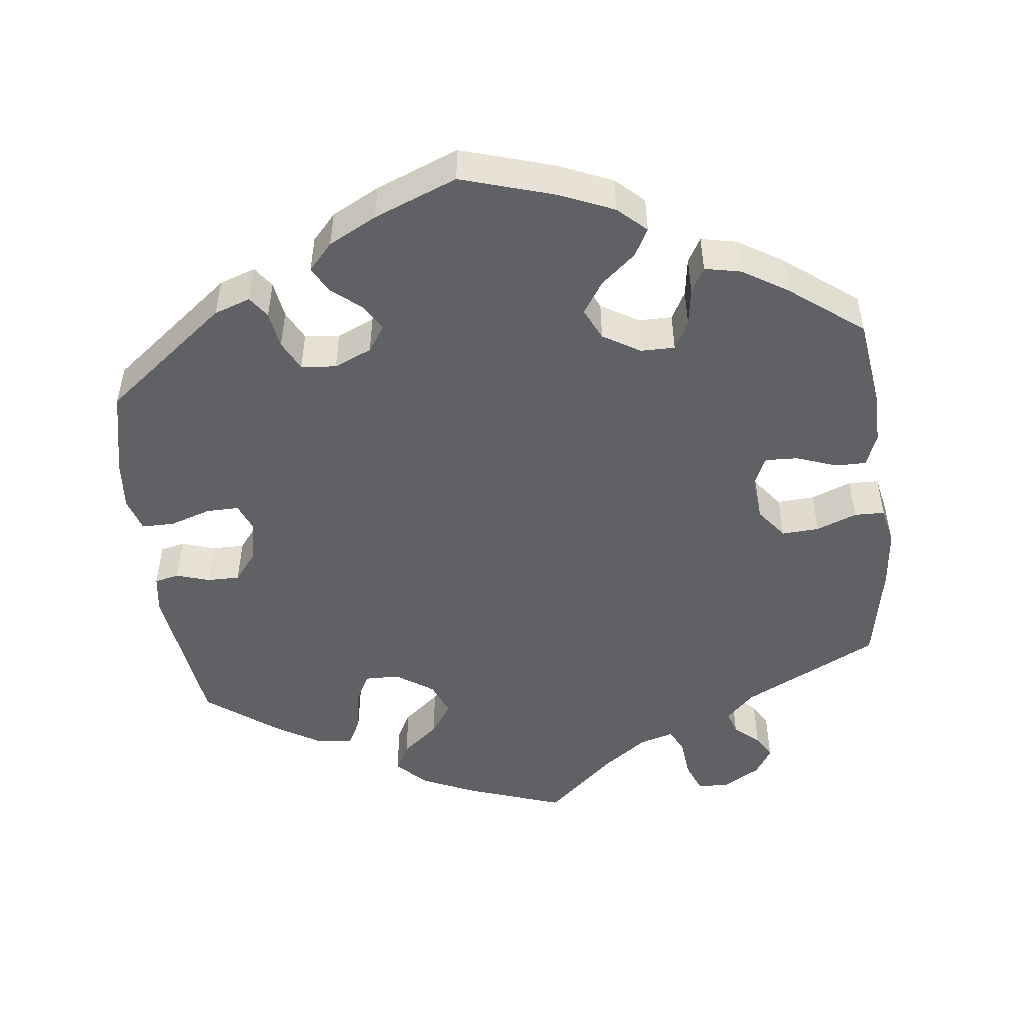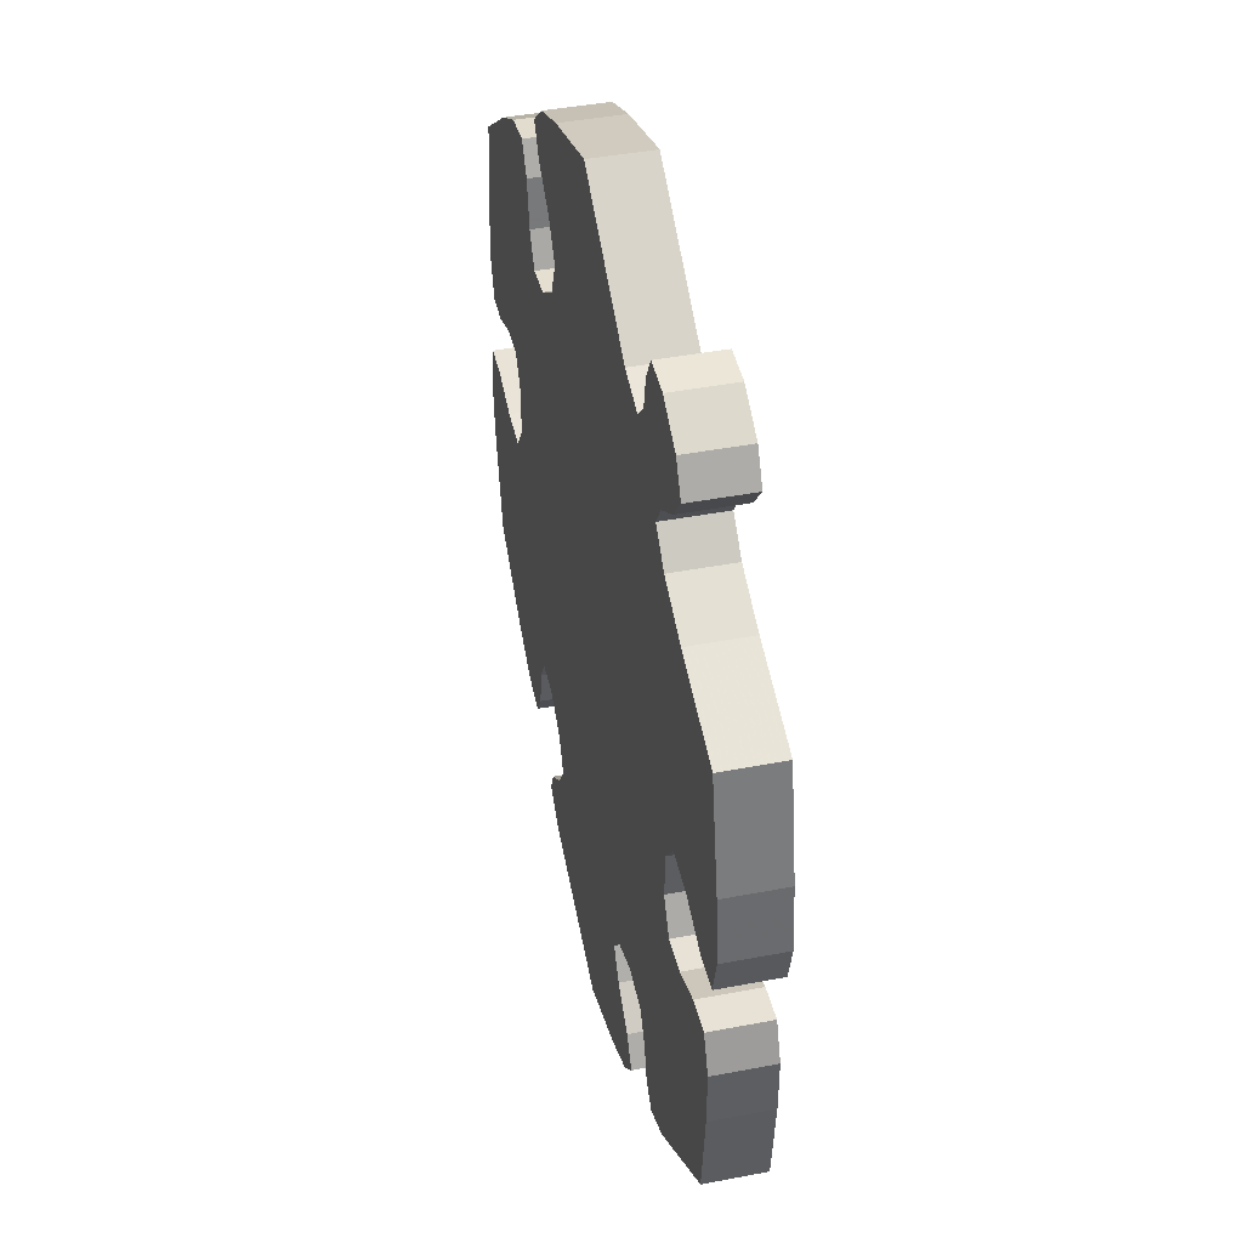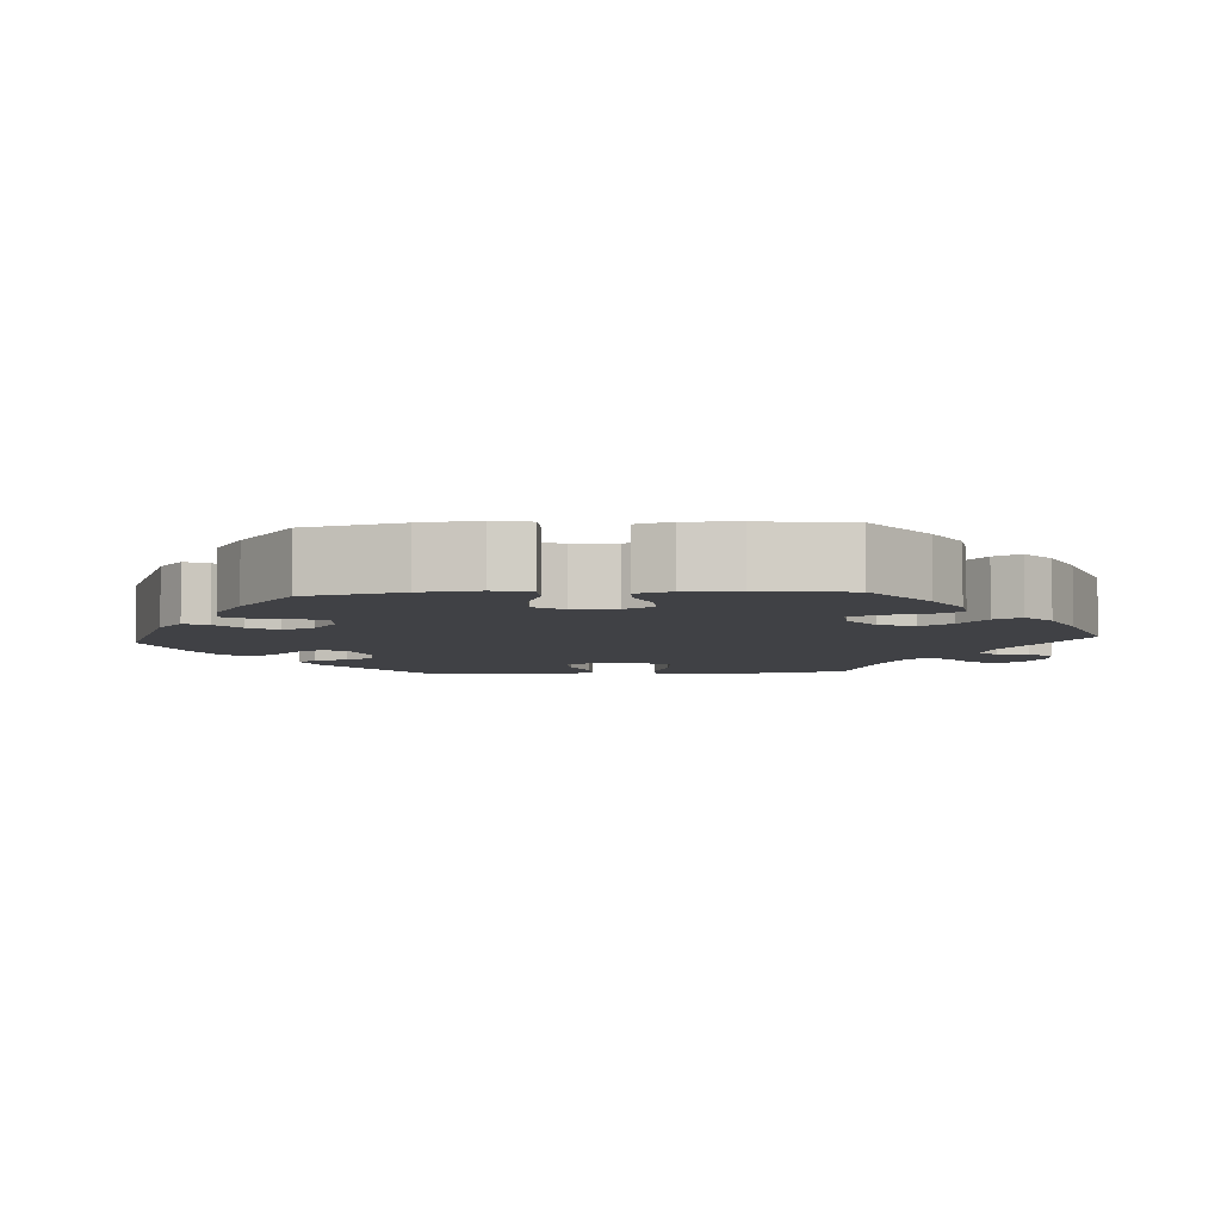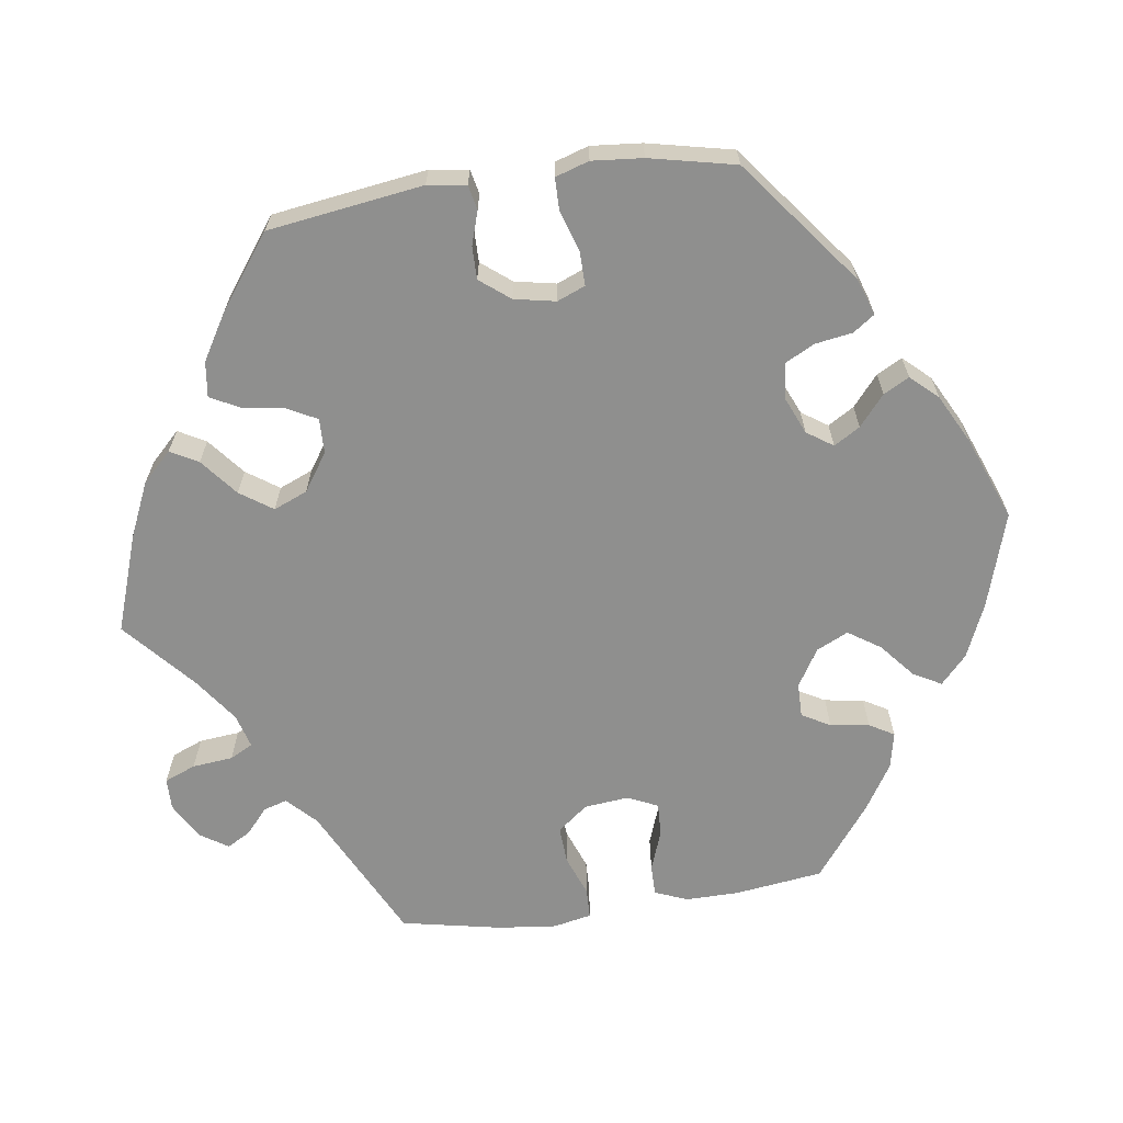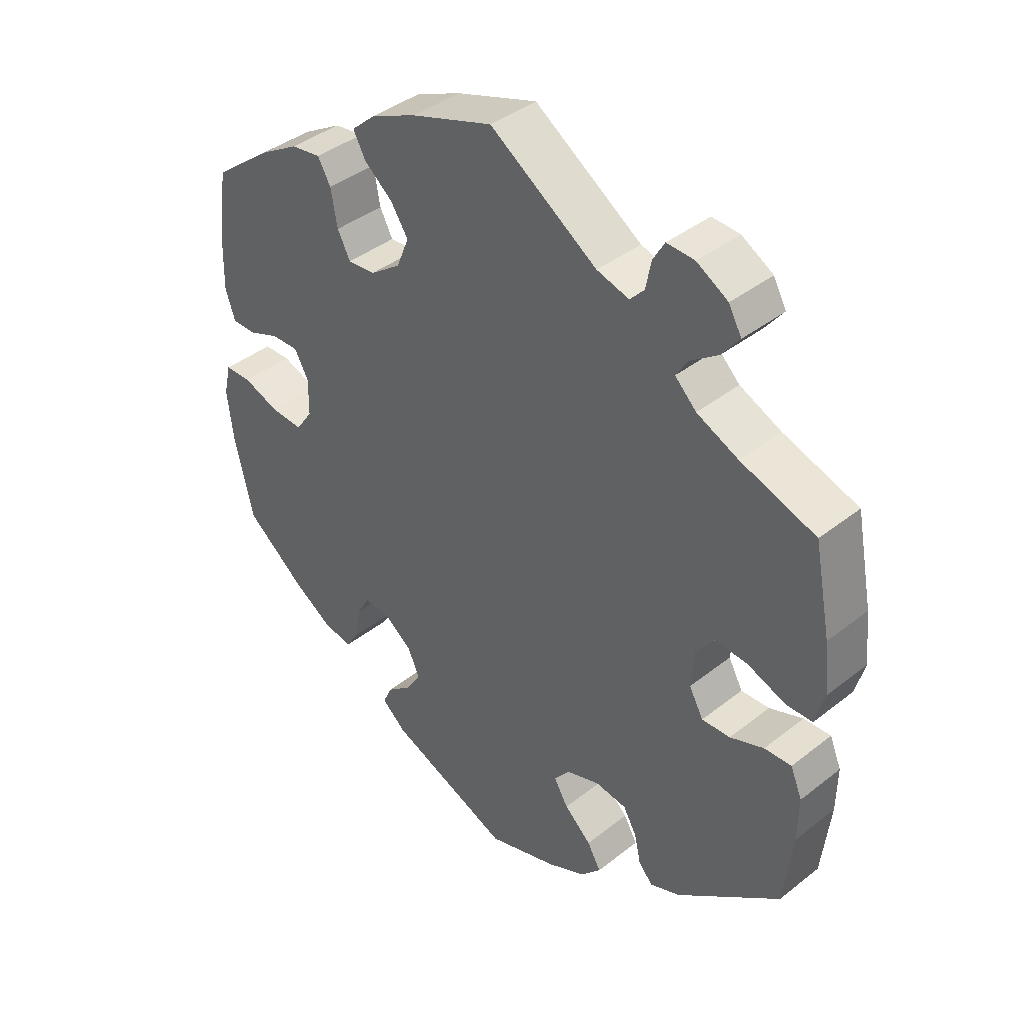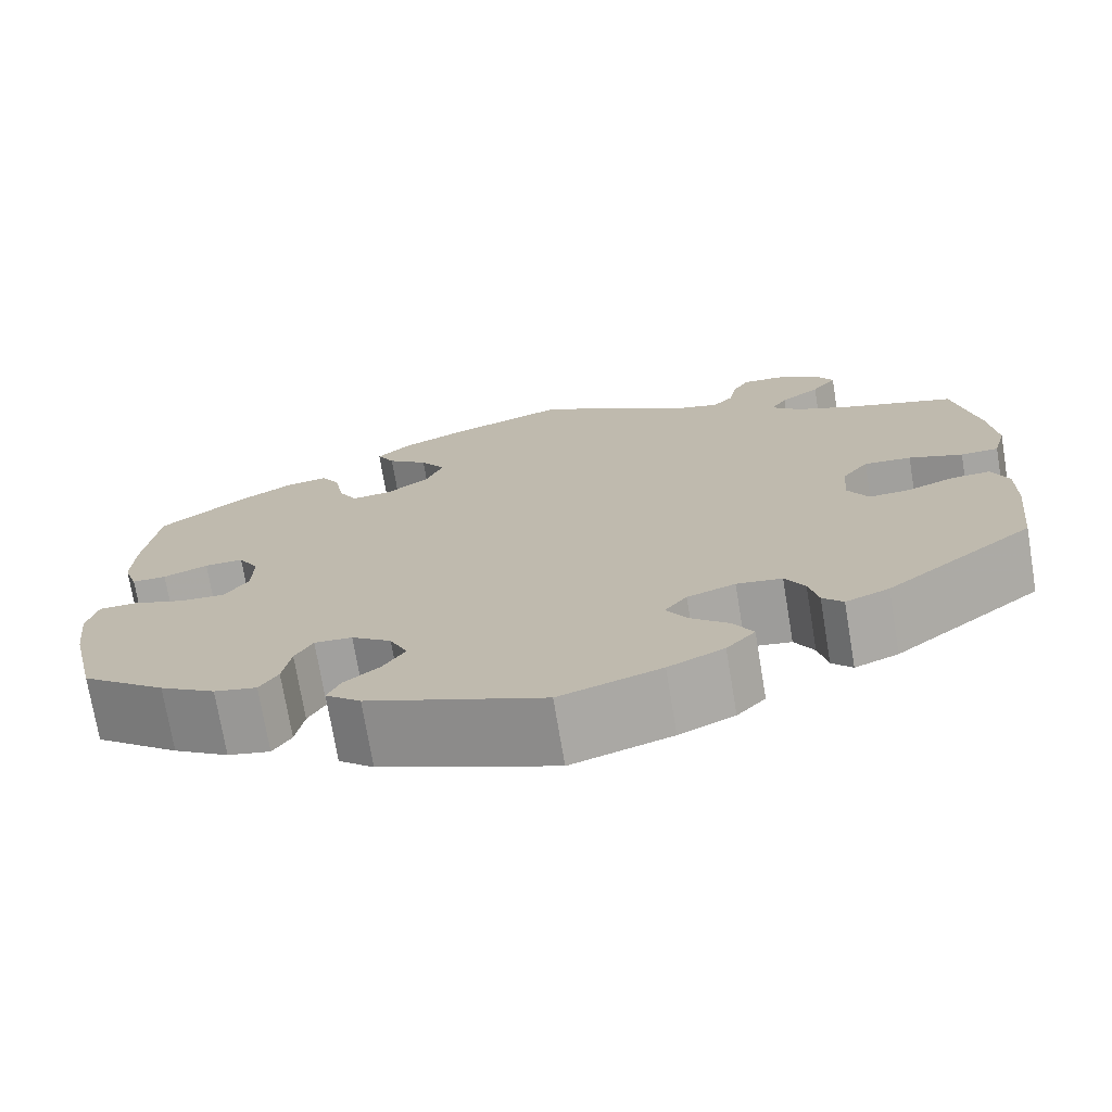
<metadata>
{"format":"obj","ext":"obj","renderer":"f3d","projection":"perspective","resolution":1024,"background":"white","views":[{"elev":-49.8,"azim":-113.2,"up":"+Y"},{"elev":43.1,"azim":77.2,"up":"+Z"},{"elev":-5.9,"azim":-86.1,"up":"+Y"},{"elev":-65.3,"azim":158.0,"up":"+Y"},{"elev":40.3,"azim":45.9,"up":"+Z"},{"elev":-73.2,"azim":9.5,"up":"+Z"}]}
</metadata>
<code>
v -0.408 0.07 0.36
v -0.349 0.07 0.395
v -0.303 0.07 0.402
v -0.283 0.07 0.367
v -0.273 0.07 0.311
v -0.253 0.07 0.273
v -0.21 0.07 0.277
v -0.163 0.07 0.311
v -0.144 0.07 0.358
v -0.171 0.07 0.399
v -0.215 0.07 0.435
v -0.234 0.07 0.47
v -0.196 0.07 0.504
v -0.126 0.07 0.535
v 0 0.07 0.578
v 0.166 0.07 0.468
v 0.216 0.07 0.454
v 0.238 0.07 0.478
v 0.246 0.07 0.52
v 0.264 0.07 0.551
v 0.307 0.07 0.549
v 0.355 0.07 0.521
v 0.375 0.07 0.485
v 0.348 0.07 0.45
v 0.305 0.07 0.419
v 0.287 0.07 0.39
v 0.32 0.07 0.358
v 0.384 0.07 0.329
v 0.5 0.07 0.29
v 0.526 0.07 0.158
v 0.534 0.07 0.081
v 0.52 0.07 0.029
v 0.479 0.07 0.028
v 0.421 0.07 0.05
v 0.37 0.07 0.054
v 0.341 0.07 0.016
v 0.337 0.07 -0.043
v 0.359 0.07 -0.083
v 0.403 0.07 -0.081
v 0.455 0.07 -0.061
v 0.497 0.07 -0.059
v 0.515 0.07 -0.102
v 0.514 0.07 -0.172
v 0.501 0.07 -0.288
v 0.341 0.07 -0.414
v 0.294 0.07 -0.433
v 0.272 0.07 -0.409
v 0.262 0.07 -0.364
v 0.241 0.07 -0.327
v 0.192 0.07 -0.32
v 0.14 0.07 -0.338
v 0.116 0.07 -0.369
v 0.138 0.07 -0.406
v 0.18 0.07 -0.444
v 0.201 0.07 -0.481
v 0.17 0.07 -0.515
v 0.11 0.07 -0.543
v 0.001 0.07 -0.578
v -0.189 0.07 -0.501
v -0.227 0.07 -0.468
v -0.213 0.07 -0.437
v -0.175 0.07 -0.406
v -0.151 0.07 -0.369
v -0.17 0.07 -0.327
v -0.213 0.07 -0.295
v -0.254 0.07 -0.292
v -0.273 0.07 -0.327
v -0.282 0.07 -0.378
v -0.302 0.07 -0.41
v -0.348 0.07 -0.4
v -0.408 0.07 -0.362
v -0.5 0.07 -0.289
v -0.529 0.07 -0.163
v -0.538 0.07 -0.087
v -0.527 0.07 -0.038
v -0.486 0.07 -0.037
v -0.43 0.07 -0.057
v -0.38 0.07 -0.06
v -0.354 0.07 -0.022
v -0.353 0.07 0.035
v -0.375 0.07 0.074
v -0.417 0.07 0.073
v -0.465 0.07 0.054
v -0.502 0.07 0.054
v -0.517 0.07 0.1
v -0.515 0.07 0.17
v -0.5 0.07 0.289
v -0.408 0 0.36
v -0.349 0 0.395
v -0.303 0 0.402
v -0.283 0 0.367
v -0.273 0 0.311
v -0.253 0 0.273
v -0.21 0 0.277
v -0.163 0 0.311
v -0.144 0 0.358
v -0.171 0 0.399
v -0.215 0 0.435
v -0.234 0 0.47
v -0.196 0 0.504
v -0.126 0 0.535
v 0 0 0.578
v 0.166 0 0.468
v 0.216 0 0.454
v 0.238 0 0.478
v 0.246 0 0.52
v 0.264 0 0.551
v 0.307 0 0.549
v 0.355 0 0.521
v 0.375 0 0.485
v 0.348 0 0.45
v 0.305 0 0.419
v 0.287 0 0.39
v 0.32 0 0.358
v 0.384 0 0.329
v 0.5 0 0.29
v 0.526 0 0.158
v 0.534 0 0.081
v 0.52 0 0.029
v 0.479 0 0.028
v 0.421 0 0.05
v 0.37 0 0.054
v 0.341 0 0.016
v 0.337 0 -0.043
v 0.359 0 -0.083
v 0.403 0 -0.081
v 0.455 0 -0.061
v 0.497 0 -0.059
v 0.515 0 -0.102
v 0.514 0 -0.172
v 0.501 0 -0.288
v 0.341 0 -0.414
v 0.294 0 -0.433
v 0.272 0 -0.409
v 0.262 0 -0.364
v 0.241 0 -0.327
v 0.192 0 -0.32
v 0.14 0 -0.338
v 0.116 0 -0.369
v 0.138 0 -0.406
v 0.18 0 -0.444
v 0.201 0 -0.481
v 0.17 0 -0.515
v 0.11 0 -0.543
v 0.001 0 -0.578
v -0.189 0 -0.501
v -0.227 0 -0.468
v -0.213 0 -0.437
v -0.175 0 -0.406
v -0.151 0 -0.369
v -0.17 0 -0.327
v -0.213 0 -0.295
v -0.254 0 -0.292
v -0.273 0 -0.327
v -0.282 0 -0.378
v -0.302 0 -0.41
v -0.348 0 -0.4
v -0.408 0 -0.362
v -0.5 0 -0.289
v -0.529 0 -0.163
v -0.538 0 -0.087
v -0.527 0 -0.038
v -0.486 0 -0.037
v -0.43 0 -0.057
v -0.38 0 -0.06
v -0.354 0 -0.022
v -0.353 0 0.035
v -0.375 0 0.074
v -0.417 0 0.073
v -0.465 0 0.054
v -0.502 0 0.054
v -0.517 0 0.1
v -0.515 0 0.17
v -0.5 0 0.289
f 82 83 84 85
f 81 82 85 86
f 74 75 76 77
f 74 77 78
f 73 74 78
f 72 73 78
f 71 72 78 79
f 67 68 69 70
f 66 67 70 71
f 59 60 61 62
f 59 62 63
f 58 59 63
f 57 58 63 64
f 53 54 55 56
f 52 53 56 57
f 45 46 47 48
f 45 48 49
f 44 45 49
f 43 44 49 50
f 39 40 41 42
f 38 39 42 43
f 31 32 33 34
f 31 34 35
f 28 29 30 31
f 27 28 31 35
f 26 27 35 36
f 22 23 24 25
f 22 25 26
f 21 22 26
f 18 19 20 21
f 17 18 21 26
f 16 17 26 36
f 10 11 12 13
f 9 10 13 14
f 2 3 4 5
f 2 5 6
f 1 2 6
f 81 86 87 1
f 66 71 79
f 65 66 79 80
f 64 65 80
f 52 57 64 80
f 51 52 80 81
f 38 43 50 51
f 37 38 51 81
f 9 14 15 16
f 8 9 16 36
f 7 8 36 37
f 81 1 6
f 6 7 37 81
f 172 171 170 169
f 173 172 169 168
f 164 163 162 161
f 165 164 161
f 165 161 160
f 165 160 159
f 166 165 159 158
f 157 156 155 154
f 158 157 154 153
f 149 148 147 146
f 150 149 146
f 150 146 145
f 151 150 145 144
f 143 142 141 140
f 144 143 140 139
f 135 134 133 132
f 136 135 132
f 136 132 131
f 137 136 131 130
f 129 128 127 126
f 130 129 126 125
f 121 120 119 118
f 122 121 118
f 118 117 116 115
f 122 118 115 114
f 123 122 114 113
f 112 111 110 109
f 113 112 109
f 113 109 108
f 108 107 106 105
f 113 108 105 104
f 123 113 104 103
f 100 99 98 97
f 101 100 97 96
f 92 91 90 89
f 93 92 89
f 93 89 88
f 88 174 173 168
f 166 158 153
f 167 166 153 152
f 167 152 151
f 167 151 144 139
f 168 167 139 138
f 138 137 130 125
f 168 138 125 124
f 103 102 101 96
f 123 103 96 95
f 124 123 95 94
f 93 88 168
f 168 124 94 93
f 1 88 89 2
f 2 89 90 3
f 3 90 91 4
f 4 91 92 5
f 5 92 93 6
f 6 93 94 7
f 7 94 95 8
f 8 95 96 9
f 9 96 97 10
f 10 97 98 11
f 11 98 99 12
f 12 99 100 13
f 13 100 101 14
f 14 101 102 15
f 15 102 103 16
f 16 103 104 17
f 17 104 105 18
f 18 105 106 19
f 19 106 107 20
f 20 107 108 21
f 21 108 109 22
f 22 109 110 23
f 23 110 111 24
f 24 111 112 25
f 25 112 113 26
f 26 113 114 27
f 27 114 115 28
f 28 115 116 29
f 29 116 117 30
f 30 117 118 31
f 31 118 119 32
f 32 119 120 33
f 33 120 121 34
f 34 121 122 35
f 35 122 123 36
f 36 123 124 37
f 37 124 125 38
f 38 125 126 39
f 39 126 127 40
f 40 127 128 41
f 41 128 129 42
f 42 129 130 43
f 43 130 131 44
f 44 131 132 45
f 45 132 133 46
f 46 133 134 47
f 47 134 135 48
f 48 135 136 49
f 49 136 137 50
f 50 137 138 51
f 51 138 139 52
f 52 139 140 53
f 53 140 141 54
f 54 141 142 55
f 55 142 143 56
f 56 143 144 57
f 57 144 145 58
f 58 145 146 59
f 59 146 147 60
f 60 147 148 61
f 61 148 149 62
f 62 149 150 63
f 63 150 151 64
f 64 151 152 65
f 65 152 153 66
f 66 153 154 67
f 67 154 155 68
f 68 155 156 69
f 69 156 157 70
f 70 157 158 71
f 71 158 159 72
f 72 159 160 73
f 73 160 161 74
f 74 161 162 75
f 75 162 163 76
f 76 163 164 77
f 77 164 165 78
f 78 165 166 79
f 79 166 167 80
f 80 167 168 81
f 81 168 169 82
f 82 169 170 83
f 83 170 171 84
f 84 171 172 85
f 85 172 173 86
f 86 173 174 87
f 87 174 88 1

</code>
